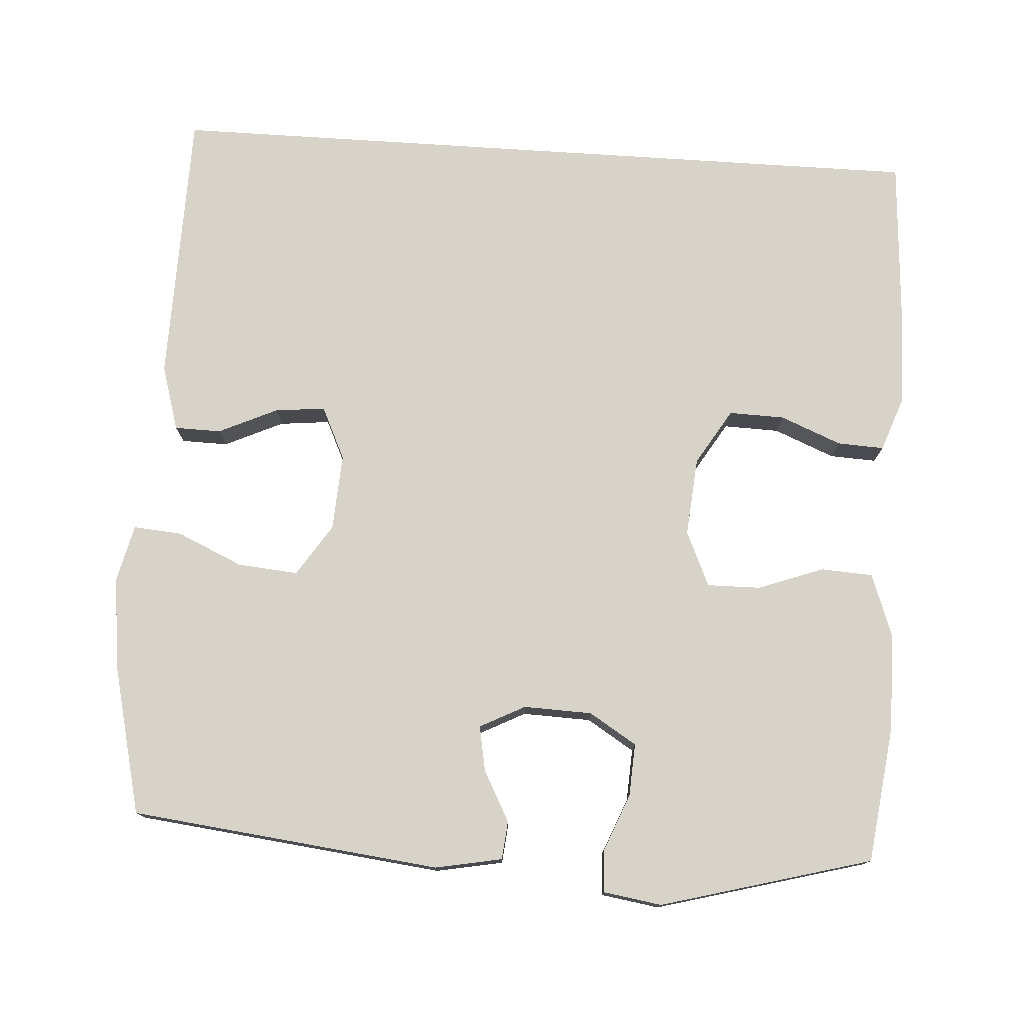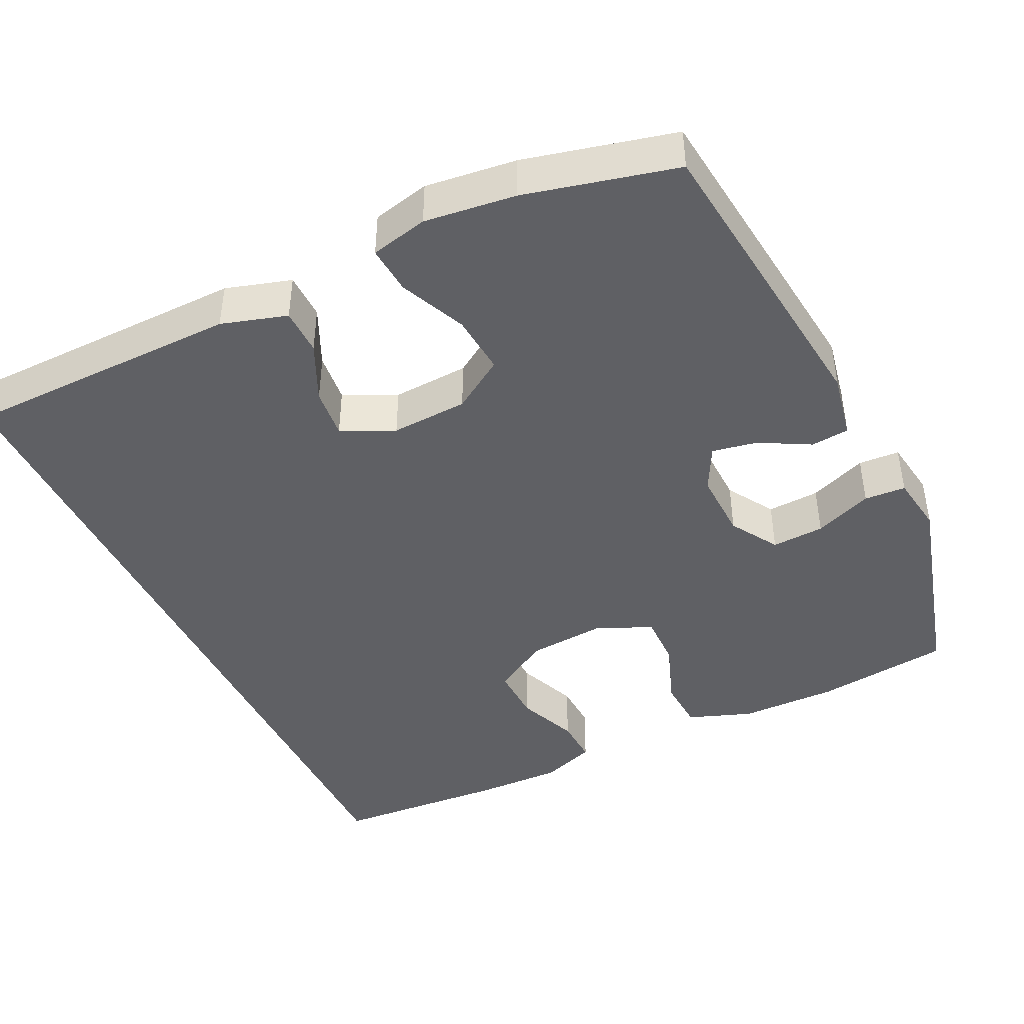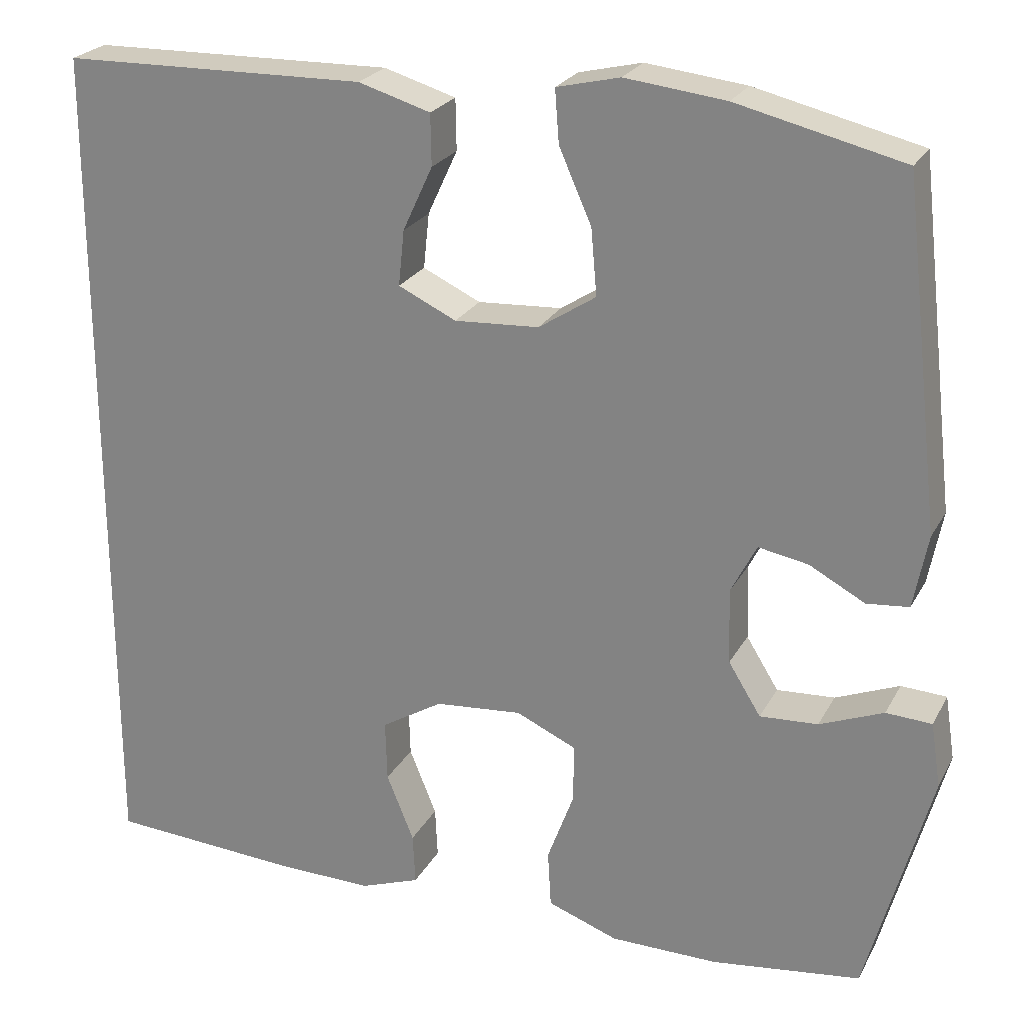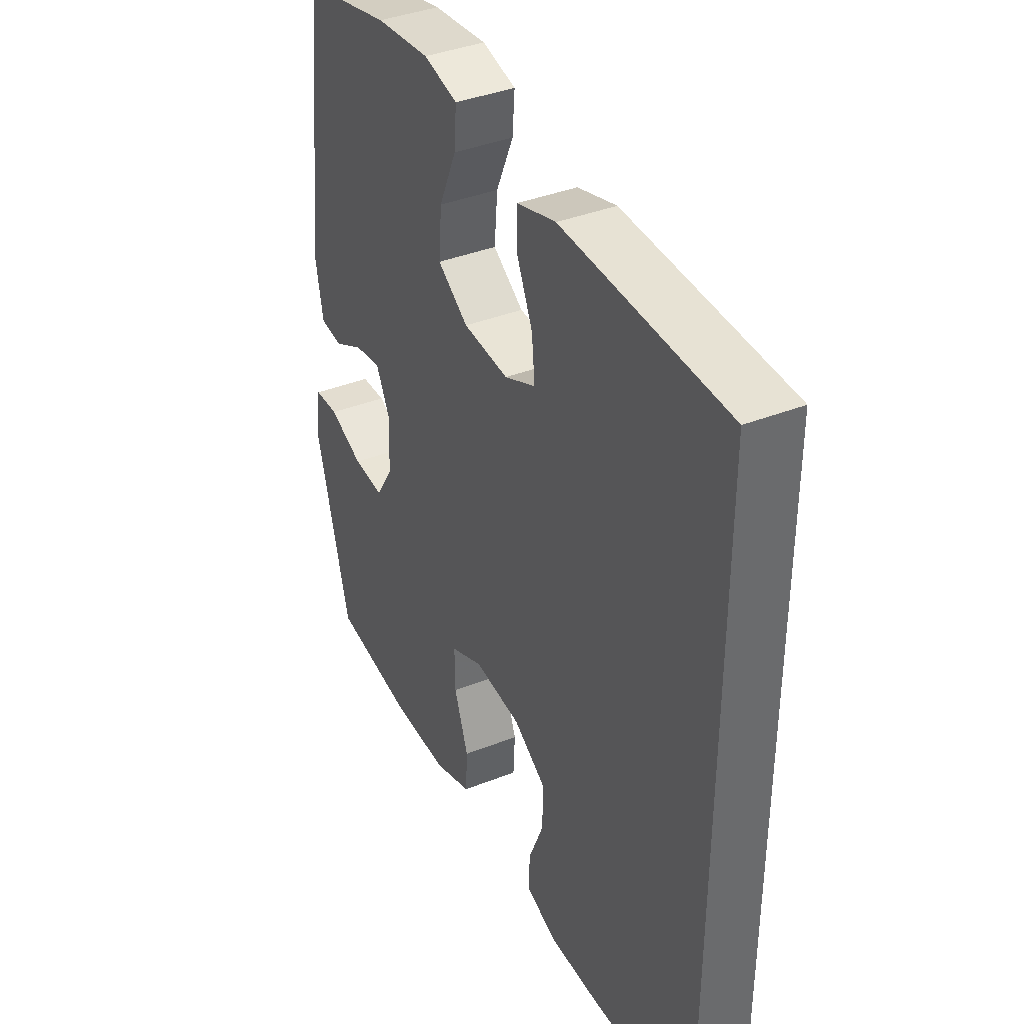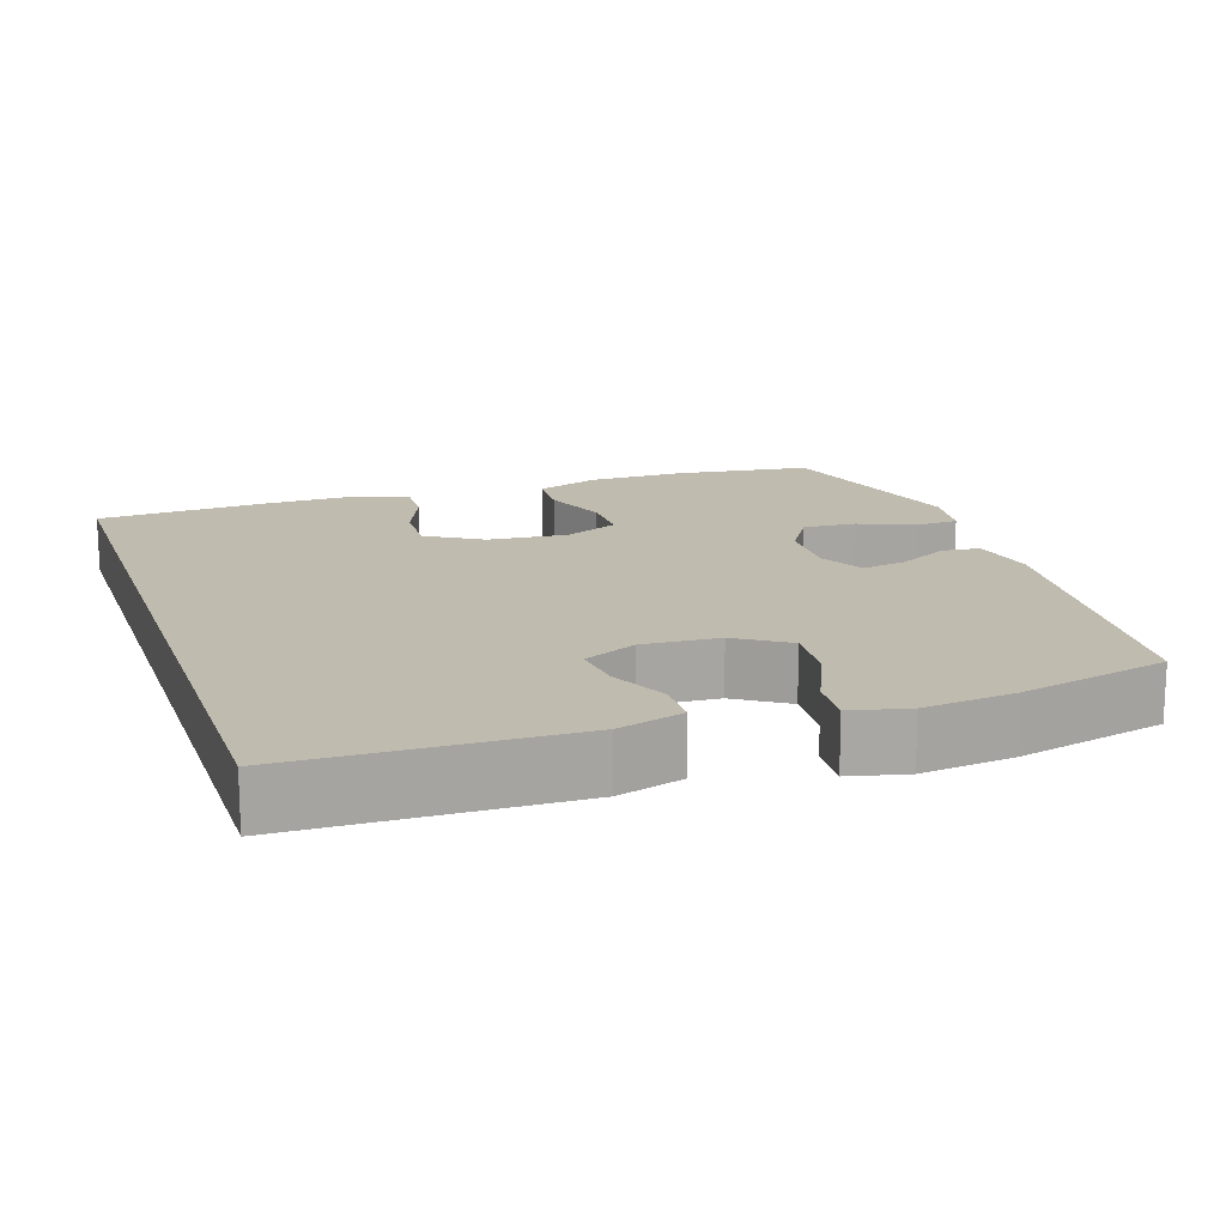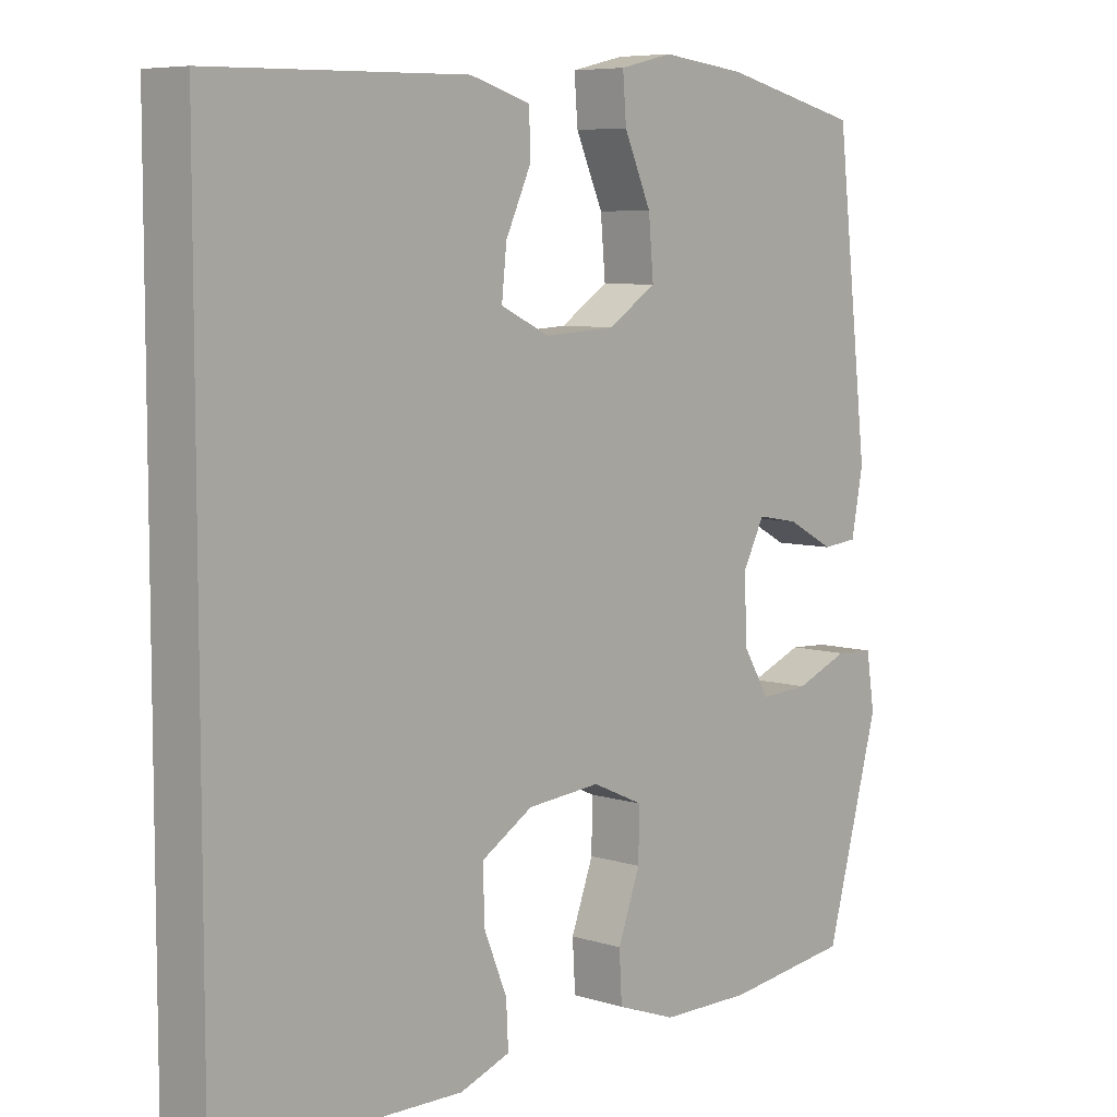
<metadata>
{"format":"obj","ext":"obj","renderer":"f3d","projection":"perspective","resolution":1024,"background":"white","views":[{"elev":76.6,"azim":93.7,"up":"+Y"},{"elev":-43.5,"azim":25.6,"up":"+Y"},{"elev":24.0,"azim":22.3,"up":"+Z"},{"elev":38.9,"azim":-116.3,"up":"+Z"},{"elev":15.9,"azim":-18.5,"up":"+Y"},{"elev":6.9,"azim":-47.8,"up":"+Z"}]}
</metadata>
<code>
v 0.5 0.07 0.5
v 0.547 0.07 0.088
v 0.53 0.07 -0.001
v 0.479 0.07 -0.006
v 0.412 0.07 0.03
v 0.352 0.07 0.041
v 0.321 0.07 -0.019
v 0.324 0.07 -0.11
v 0.363 0.07 -0.173
v 0.433 0.07 -0.169
v 0.51 0.07 -0.138
v 0.565 0.07 -0.141
v 0.577 0.07 -0.219
v 0.5 0.07 -0.5
v 0.32 0.07 -0.523
v 0.19 0.07 -0.522
v 0.105 0.07 -0.491
v 0.101 0.07 -0.422
v 0.133 0.07 -0.335
v 0.134 0.07 -0.264
v 0.061 0.07 -0.231
v -0.044 0.07 -0.24
v -0.118 0.07 -0.285
v -0.116 0.07 -0.359
v -0.083 0.07 -0.44
v -0.08 0.07 -0.502
v -0.152 0.07 -0.528
v -0.267 0.07 -0.526
v -0.5 0.07 -0.511
v -0.5 0.07 0.52
v -0.132 0.07 0.527
v -0.045 0.07 0.501
v -0.044 0.07 0.439
v -0.08 0.07 0.361
v -0.087 0.07 0.294
v -0.017 0.07 0.261
v 0.085 0.07 0.267
v 0.154 0.07 0.312
v 0.147 0.07 0.392
v 0.108 0.07 0.48
v 0.103 0.07 0.544
v 0.179 0.07 0.562
v 0.3 0.07 0.548
v 0.5 0 0.5
v 0.547 0 0.088
v 0.53 0 -0.001
v 0.479 0 -0.006
v 0.412 0 0.03
v 0.352 0 0.041
v 0.321 0 -0.019
v 0.324 0 -0.11
v 0.363 0 -0.173
v 0.433 0 -0.169
v 0.51 0 -0.138
v 0.565 0 -0.141
v 0.577 0 -0.219
v 0.5 0 -0.5
v 0.32 0 -0.523
v 0.19 0 -0.522
v 0.105 0 -0.491
v 0.101 0 -0.422
v 0.133 0 -0.335
v 0.134 0 -0.264
v 0.061 0 -0.231
v -0.044 0 -0.24
v -0.118 0 -0.285
v -0.116 0 -0.359
v -0.083 0 -0.44
v -0.08 0 -0.502
v -0.152 0 -0.528
v -0.267 0 -0.526
v -0.5 0 -0.511
v -0.5 0 0.52
v -0.132 0 0.527
v -0.045 0 0.501
v -0.044 0 0.439
v -0.08 0 0.361
v -0.087 0 0.294
v -0.017 0 0.261
v 0.085 0 0.267
v 0.154 0 0.312
v 0.147 0 0.392
v 0.108 0 0.48
v 0.103 0 0.544
v 0.179 0 0.562
v 0.3 0 0.548
f 3 4 5
f 2 3 5
f 1 2 5
f 43 1 5
f 42 43 5
f 41 42 5
f 40 41 5
f 39 40 5
f 38 39 5 6
f 37 38 6 7
f 36 37 7 8
f 35 36 8 9
f 32 33 34
f 31 32 34
f 30 31 34
f 29 30 34
f 29 34 35
f 27 28 29
f 26 27 29
f 25 26 29
f 24 25 29
f 23 24 29
f 22 23 29 35
f 21 22 35 9
f 17 18 19
f 16 17 19
f 15 16 19
f 14 15 19
f 13 14 19
f 12 13 19
f 11 12 19
f 10 11 19
f 10 19 20
f 9 10 20 21
f 48 47 46
f 48 46 45
f 48 45 44
f 48 44 86
f 48 86 85
f 48 85 84
f 48 84 83
f 48 83 82
f 49 48 82 81
f 50 49 81 80
f 51 50 80 79
f 52 51 79 78
f 77 76 75
f 77 75 74
f 77 74 73
f 77 73 72
f 78 77 72
f 72 71 70
f 72 70 69
f 72 69 68
f 72 68 67
f 72 67 66
f 78 72 66 65
f 52 78 65 64
f 62 61 60
f 62 60 59
f 62 59 58
f 62 58 57
f 62 57 56
f 62 56 55
f 62 55 54
f 62 54 53
f 63 62 53
f 64 63 53 52
f 1 44 45 2
f 2 45 46 3
f 3 46 47 4
f 4 47 48 5
f 5 48 49 6
f 6 49 50 7
f 7 50 51 8
f 8 51 52 9
f 9 52 53 10
f 10 53 54 11
f 11 54 55 12
f 12 55 56 13
f 13 56 57 14
f 14 57 58 15
f 15 58 59 16
f 16 59 60 17
f 17 60 61 18
f 18 61 62 19
f 19 62 63 20
f 20 63 64 21
f 21 64 65 22
f 22 65 66 23
f 23 66 67 24
f 24 67 68 25
f 25 68 69 26
f 26 69 70 27
f 27 70 71 28
f 28 71 72 29
f 29 72 73 30
f 30 73 74 31
f 31 74 75 32
f 32 75 76 33
f 33 76 77 34
f 34 77 78 35
f 35 78 79 36
f 36 79 80 37
f 37 80 81 38
f 38 81 82 39
f 39 82 83 40
f 40 83 84 41
f 41 84 85 42
f 42 85 86 43
f 43 86 44 1

</code>
